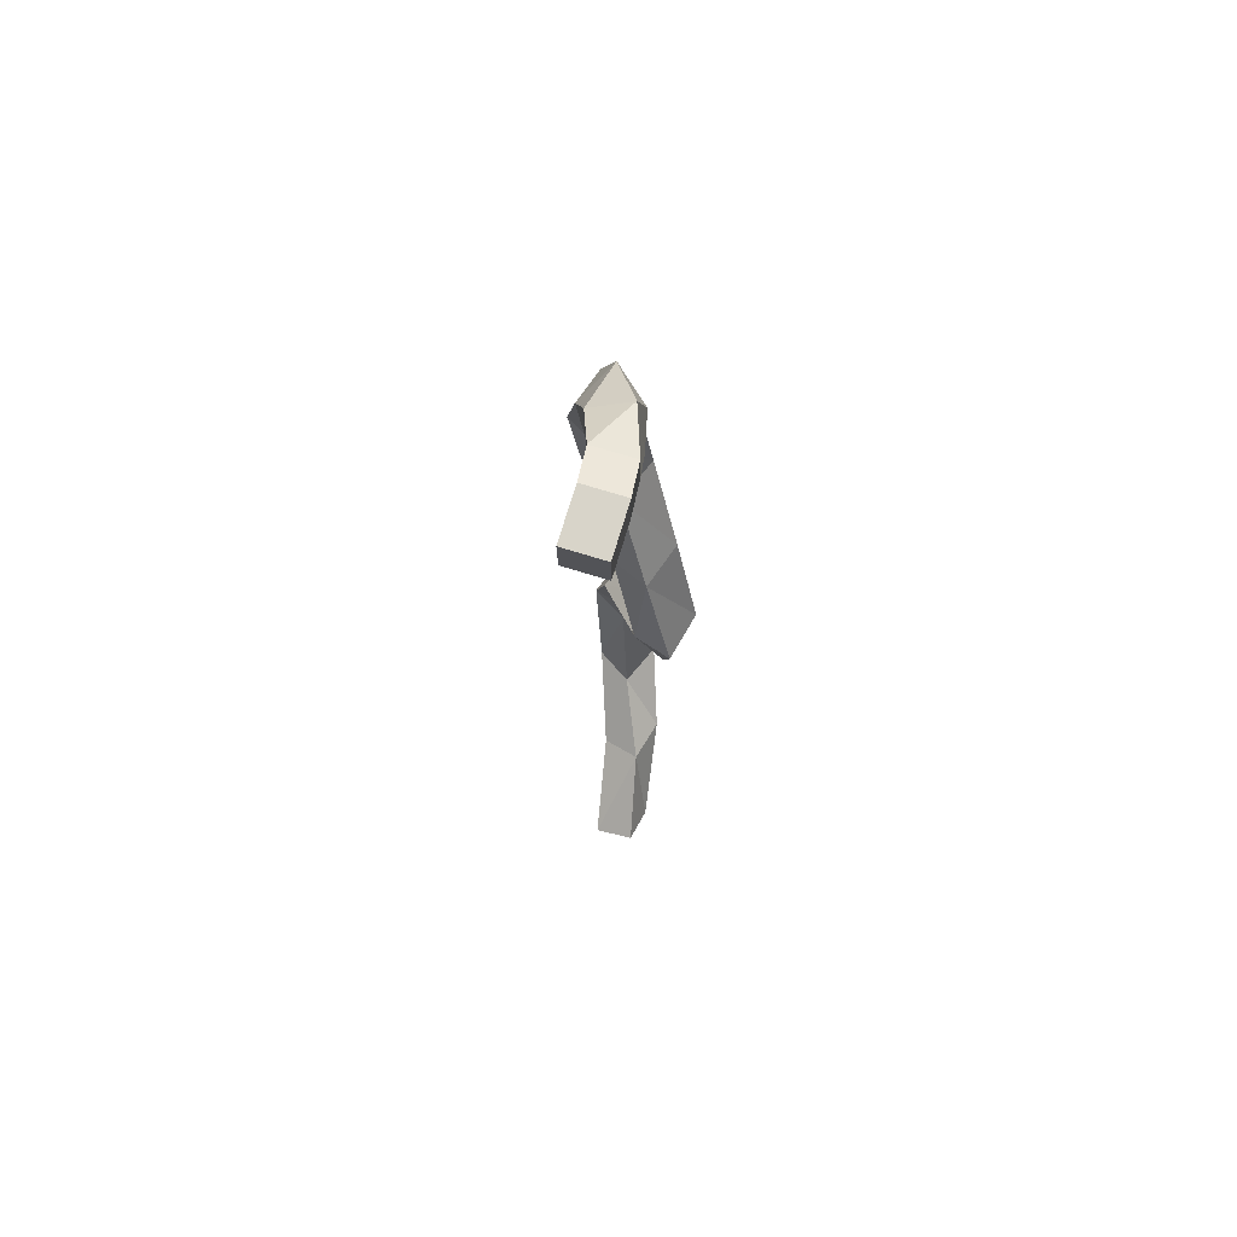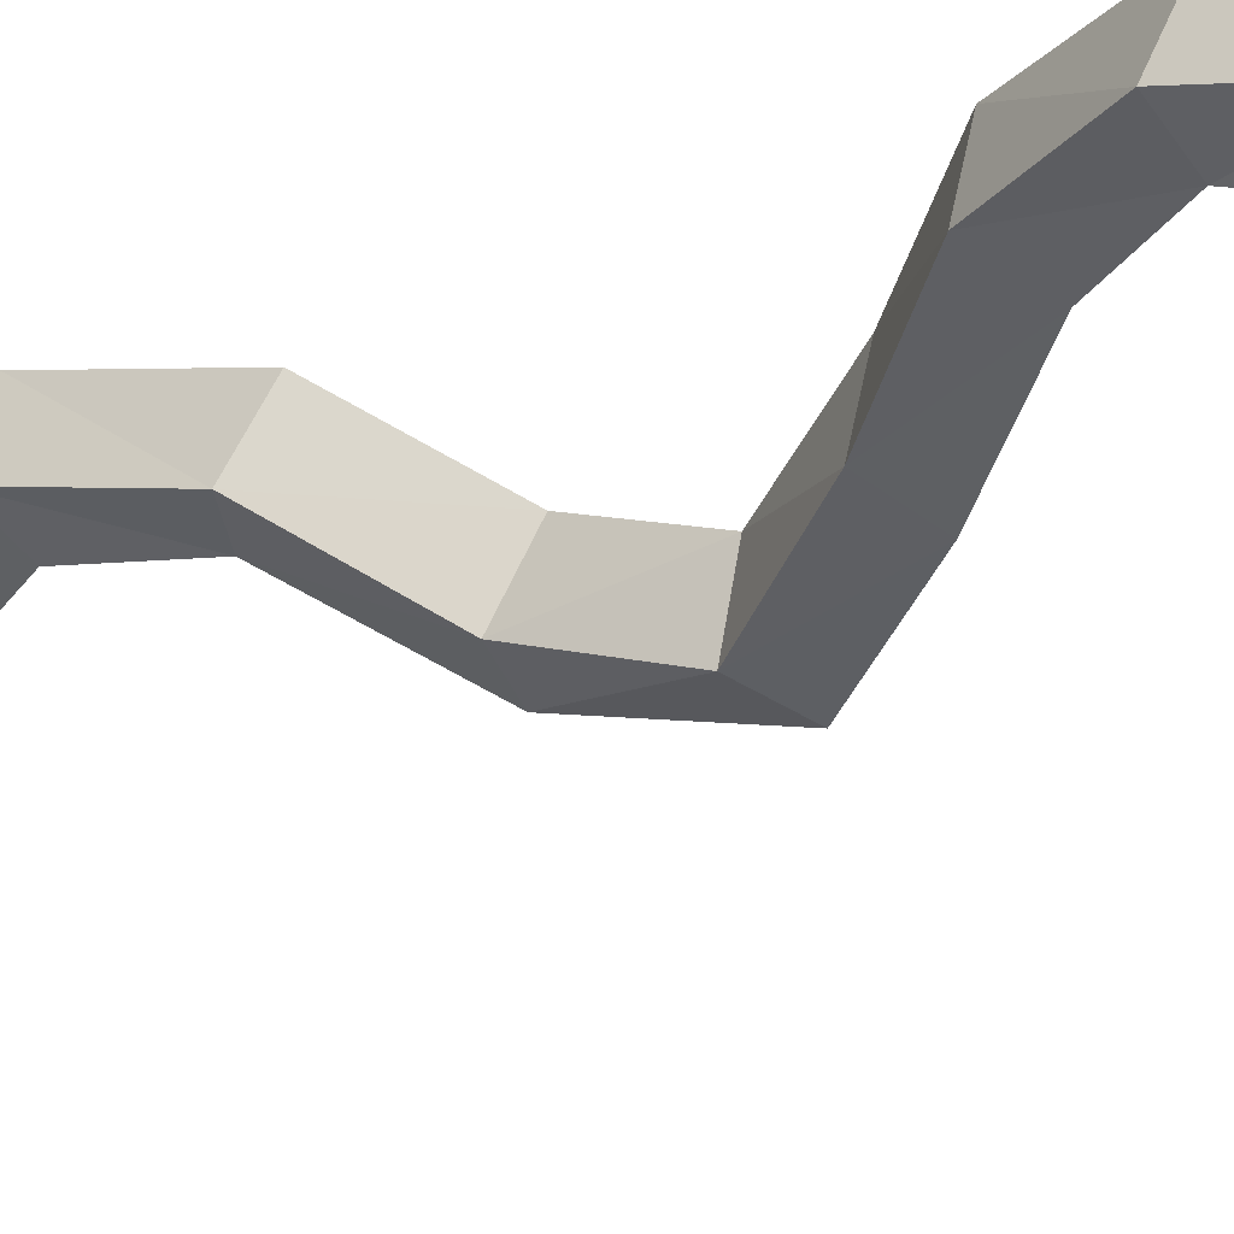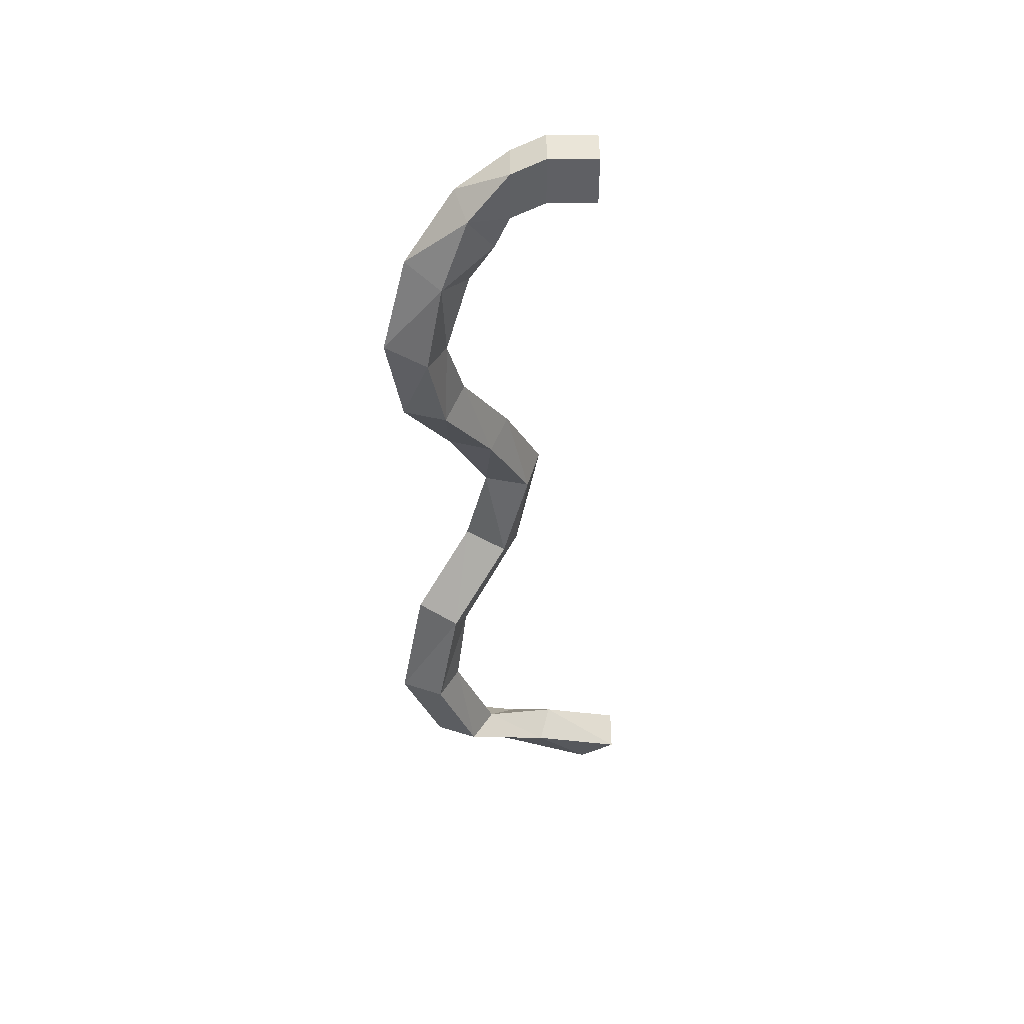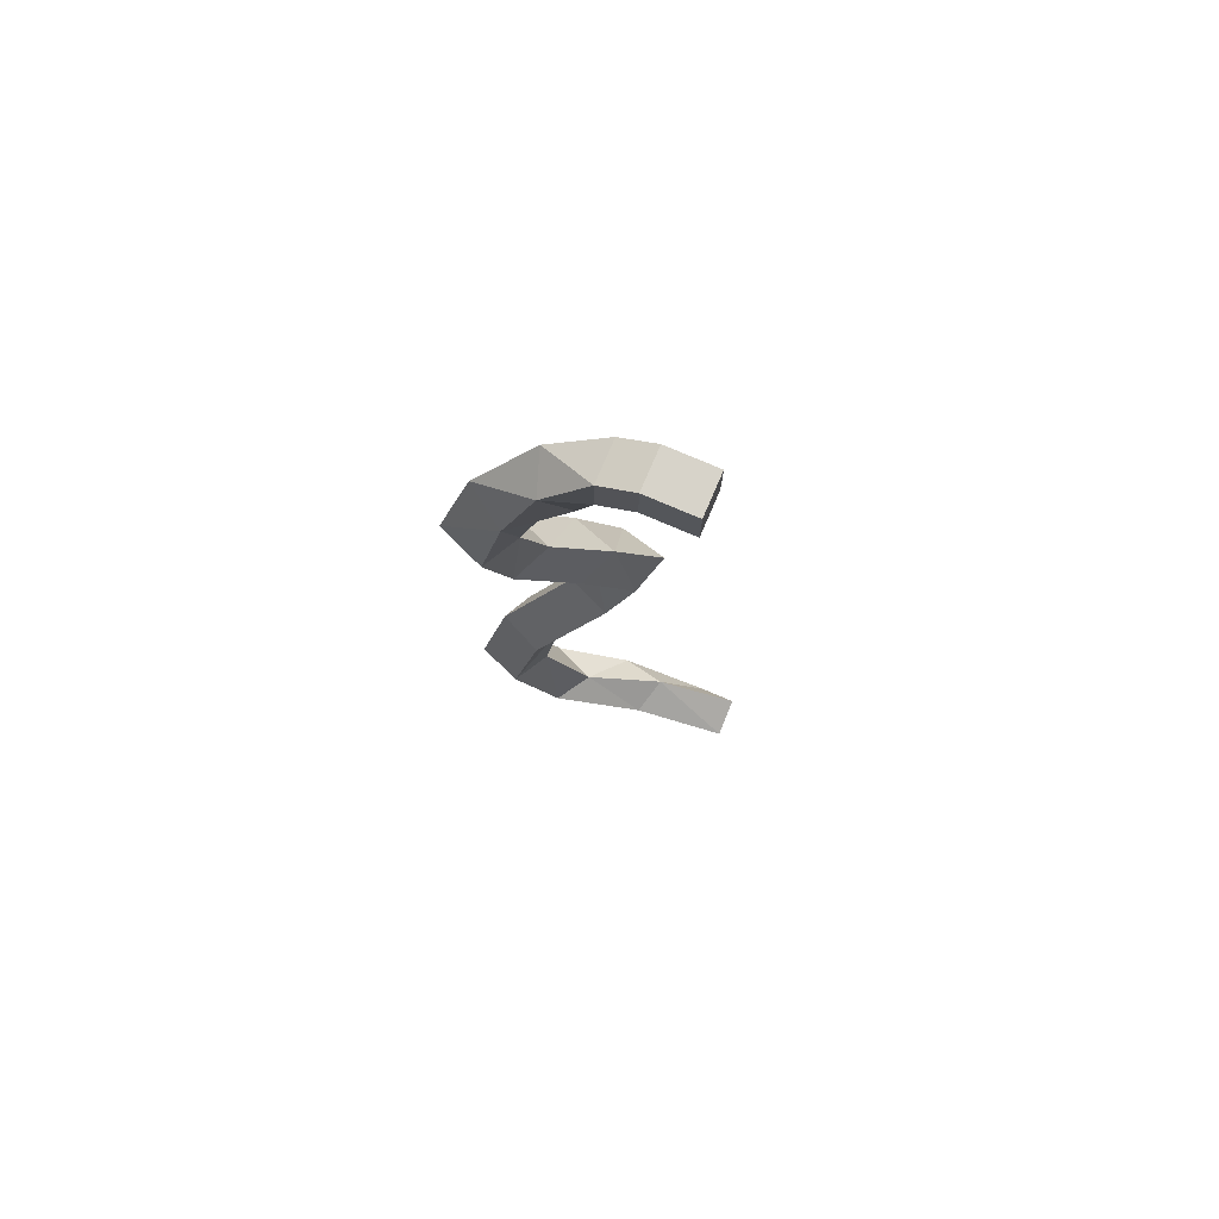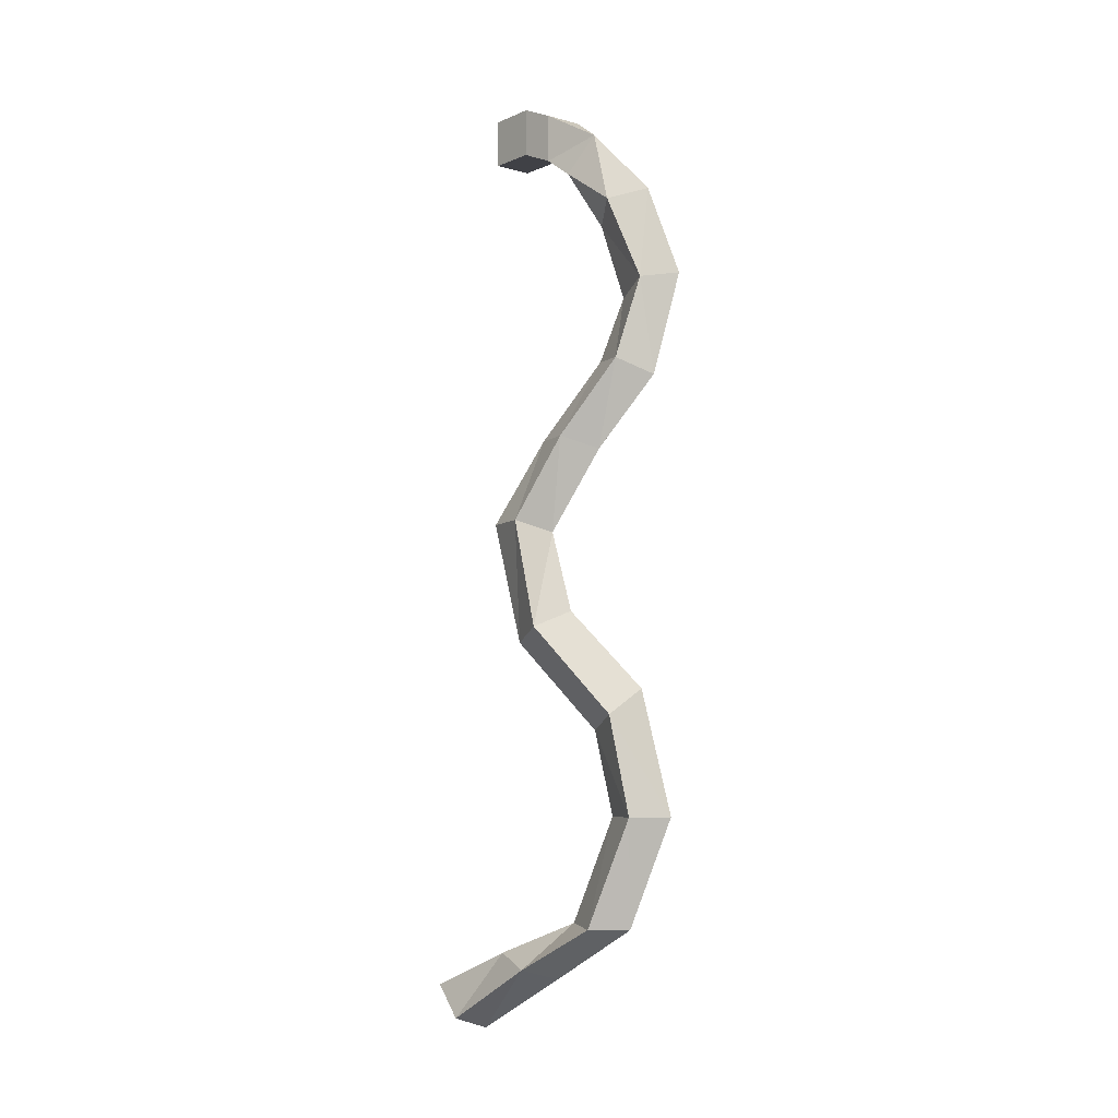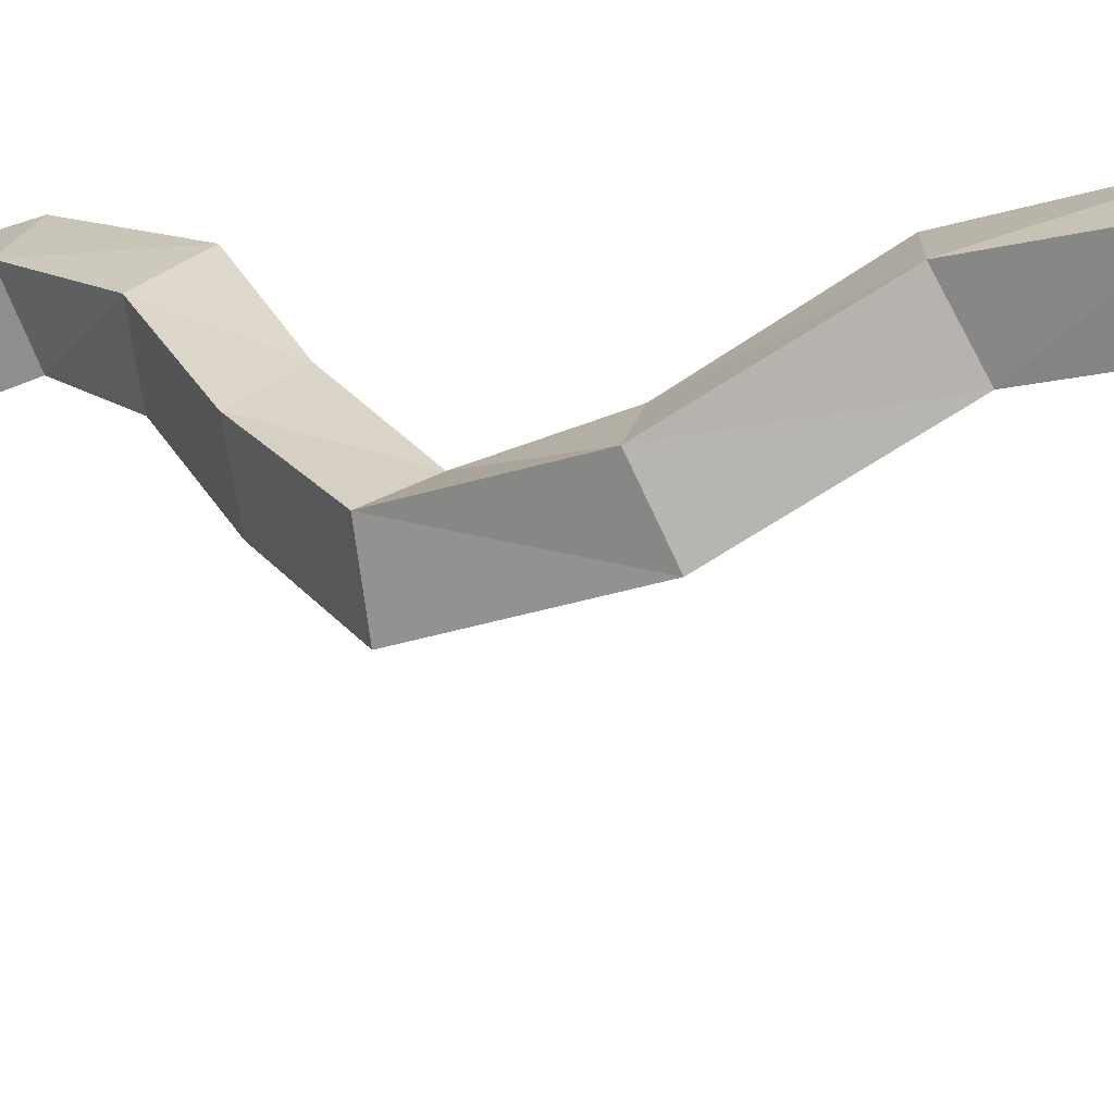
<metadata>
{"format":"obj","ext":"obj","renderer":"f3d","projection":"perspective","resolution":1024,"background":"white","views":[{"elev":75.6,"azim":16.9,"up":"+Z"},{"elev":-15.5,"azim":-44.7,"up":"+Y"},{"elev":45.2,"azim":-90.4,"up":"+Z"},{"elev":76.3,"azim":-66.8,"up":"+Z"},{"elev":-6.0,"azim":141.1,"up":"+Z"},{"elev":0.7,"azim":127.6,"up":"+Y"}]}
</metadata>
<code>
o w3_Cube.004
v -0.000279 -0.001389 0.005557
v -0.000279 -0.000734 0.005557
v -0.000279 -0.001389 0.004902
v -0.000279 -0.000734 0.004902
v 0.000258 -0.001389 0.005557
v 0.000258 -0.000734 0.005557
v 0.000258 -0.001389 0.004902
v 0.000258 -0.000734 0.004902
v -0.000324 -0.000277 0.005362
v -0.000324 -0.000277 0.004707
v 0.000213 -0.000277 0.004707
v 0.000213 -0.000277 0.005362
v -0.000531 0.000262 0.004786
v -0.000342 -7.7e-05 0.004275
v 0.000159 9.5e-05 0.004437
v -3.1e-05 0.000433 0.004948
v -0.000748 0.000606 0.003879
v -0.000308 0.000258 0.003738
v -1e-06 0.000738 0.003977
v -0.00044 0.001086 0.004118
v -0.000929 0.000816 0.002759
v -0.000435 0.000574 0.002676
v -0.000226 0.001154 0.002842
v -0.00072 0.001396 0.002925
v -0.000656 0.000614 0.00157
v -0.000192 0.000362 0.001782
v 3.9e-05 0.000951 0.001729
v -0.000425 0.001202 0.001517
v -0.000162 -2e-06 0.000551
v 0.000323 -0.000236 0.000707
v 0.000524 0.00037 0.000687
v 3.9e-05 0.000605 0.000531
v 0.00028 -0.000541 -0.00059
v 0.000783 -0.000719 -0.000445
v 0.000932 -9e-05 -0.000444
v 0.000429 8.8e-05 -0.000589
v 0.000146 -0.000183 -0.001858
v 0.000628 -0.000376 -0.002073
v 0.000838 0.000197 -0.001889
v 0.000356 0.00039 -0.001673
v -0.000463 0.000578 -0.002914
v -2.2e-05 0.000435 -0.003258
v 0.000205 0.000994 -0.003057
v -0.000237 0.001137 -0.002714
v -0.000686 0.00086 -0.004397
v -0.000199 0.000584 -0.004401
v 2.8e-05 0.001177 -0.004398
v -0.000459 0.001454 -0.004395
v -0.000453 0.000341 -0.005831
v 2.5e-05 4.3e-05 -0.005824
v 0.00027 0.000625 -0.005864
v -0.000208 0.000923 -0.00587
v -4.1e-05 -0.000806 -0.006407
v 0.00047 -0.000946 -0.006265
v 0.000615 -0.000341 -0.006441
v 0.000104 -0.0002 -0.006582
v 0.000204 -0.002062 -0.006936
v 0.000724 -0.002057 -0.006769
v 0.000809 -0.001556 -0.007178
v 0.00029 -0.001561 -0.007345
f 2 3 1
f 4 7 3
f 8 5 7
f 6 1 5
f 7 1 3
f 8 12 6
f 10 15 11
f 4 9 10
f 2 12 9
f 4 11 8
f 16 19 20
f 11 16 12
f 10 13 14
f 9 16 13
f 17 24 21
f 14 17 18
f 13 20 17
f 15 18 19
f 21 28 25
f 18 23 19
f 20 23 24
f 17 22 18
f 26 31 27
f 22 27 23
f 23 28 24
f 22 25 26
f 31 36 32
f 27 32 28
f 26 29 30
f 25 32 29
f 36 39 40
f 30 33 34
f 29 36 33
f 30 35 31
f 40 41 37
f 33 38 34
f 36 37 33
f 35 38 39
f 43 48 44
f 39 42 43
f 40 43 44
f 37 42 38
f 45 52 49
f 42 45 46
f 41 48 45
f 42 47 43
f 51 56 52
f 46 51 47
f 47 52 48
f 46 49 50
f 54 57 58
f 50 53 54
f 49 56 53
f 50 55 51
f 59 57 60
f 53 60 57
f 54 59 55
f 55 60 56
f 2 4 3
f 4 8 7
f 8 6 5
f 6 2 1
f 7 5 1
f 8 11 12
f 10 14 15
f 4 2 9
f 2 6 12
f 4 10 11
f 16 15 19
f 11 15 16
f 10 9 13
f 9 12 16
f 17 20 24
f 14 13 17
f 13 16 20
f 15 14 18
f 21 24 28
f 18 22 23
f 20 19 23
f 17 21 22
f 26 30 31
f 22 26 27
f 23 27 28
f 22 21 25
f 31 35 36
f 27 31 32
f 26 25 29
f 25 28 32
f 36 35 39
f 30 29 33
f 29 32 36
f 30 34 35
f 40 44 41
f 33 37 38
f 36 40 37
f 35 34 38
f 43 47 48
f 39 38 42
f 40 39 43
f 37 41 42
f 45 48 52
f 42 41 45
f 41 44 48
f 42 46 47
f 51 55 56
f 46 50 51
f 47 51 52
f 46 45 49
f 54 53 57
f 50 49 53
f 49 52 56
f 50 54 55
f 59 58 57
f 53 56 60
f 54 58 59
f 55 59 60

</code>
